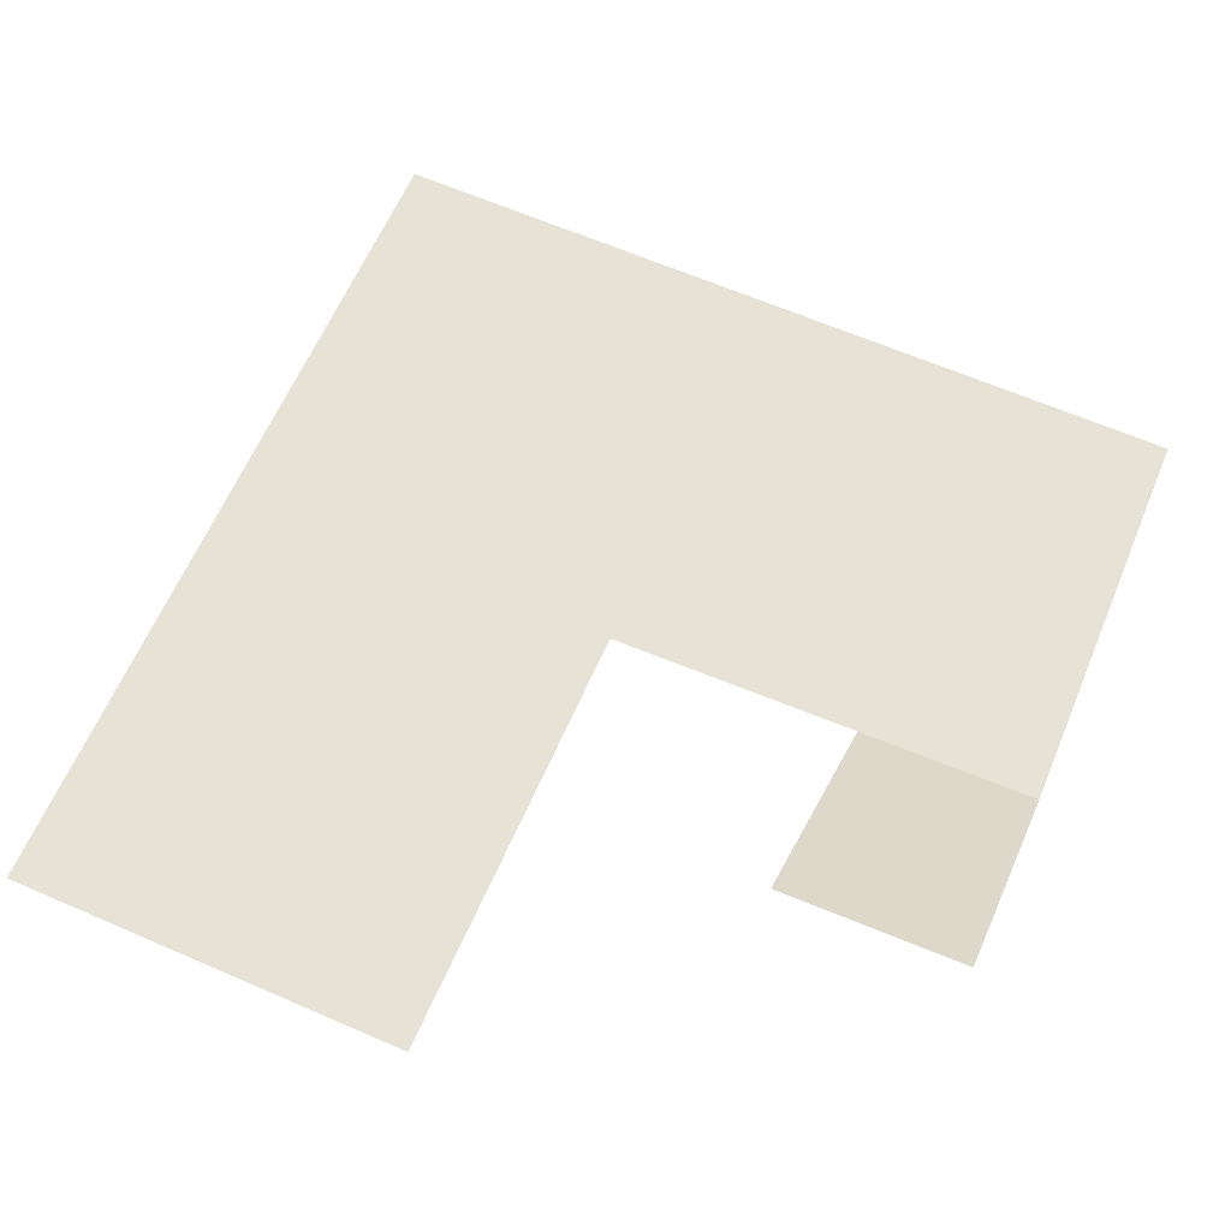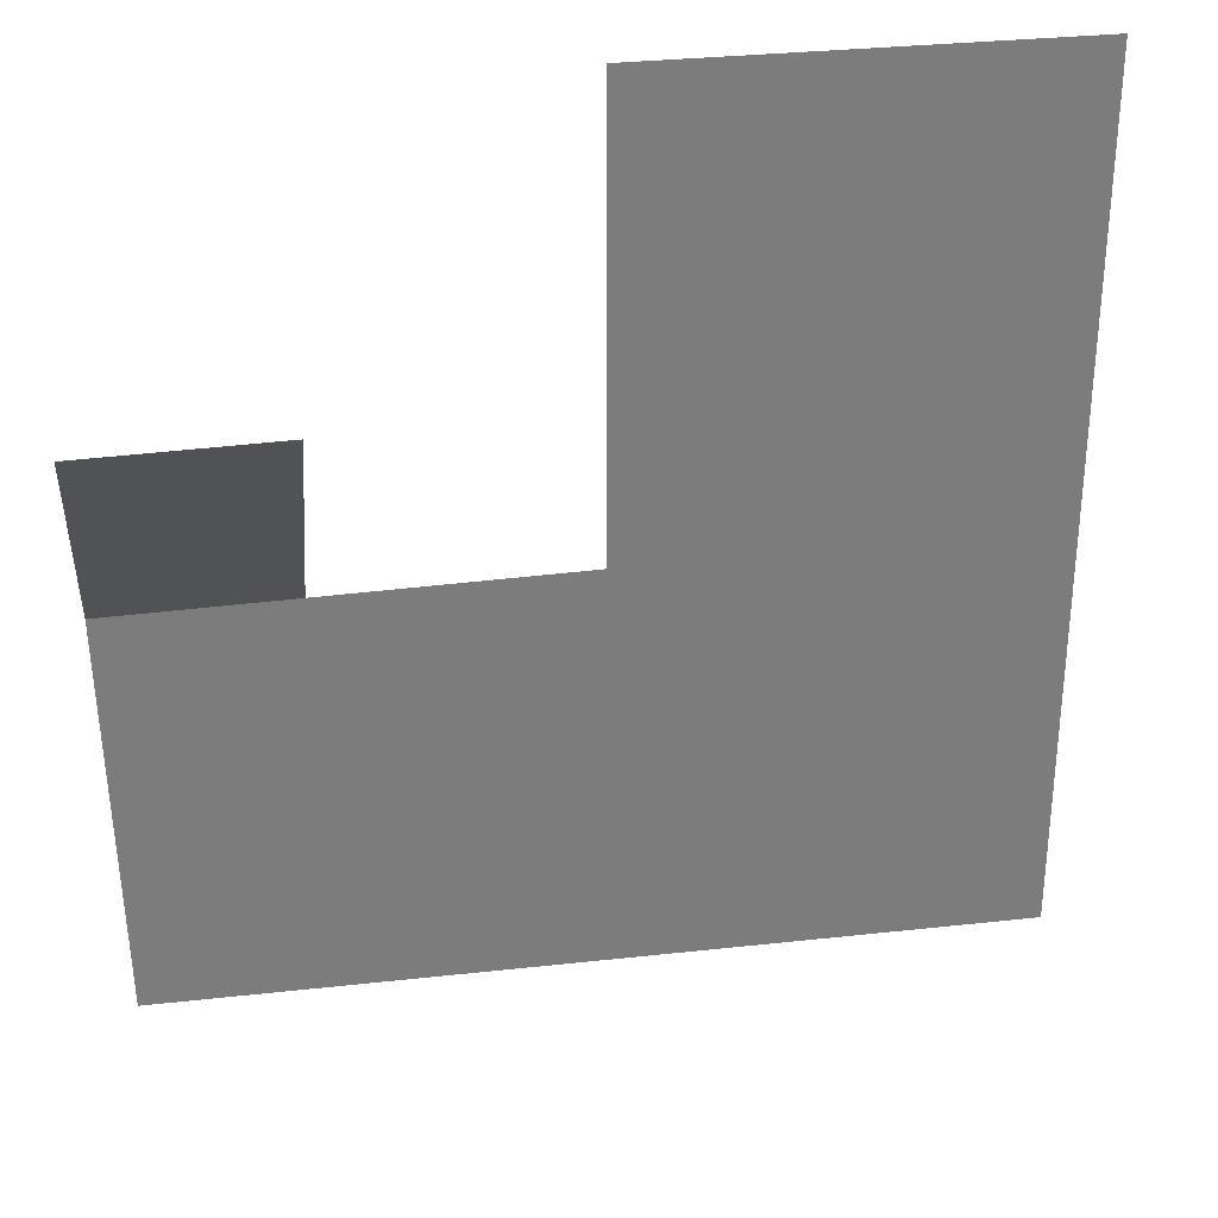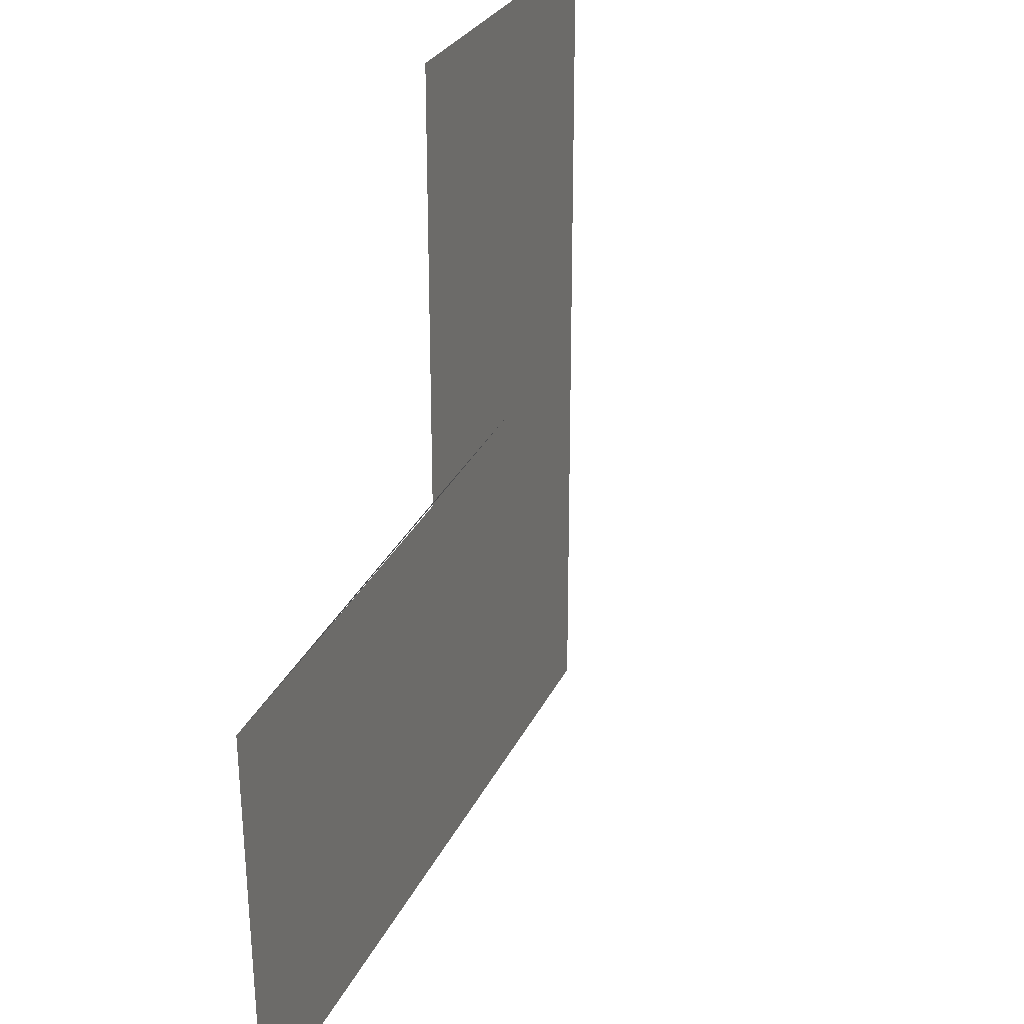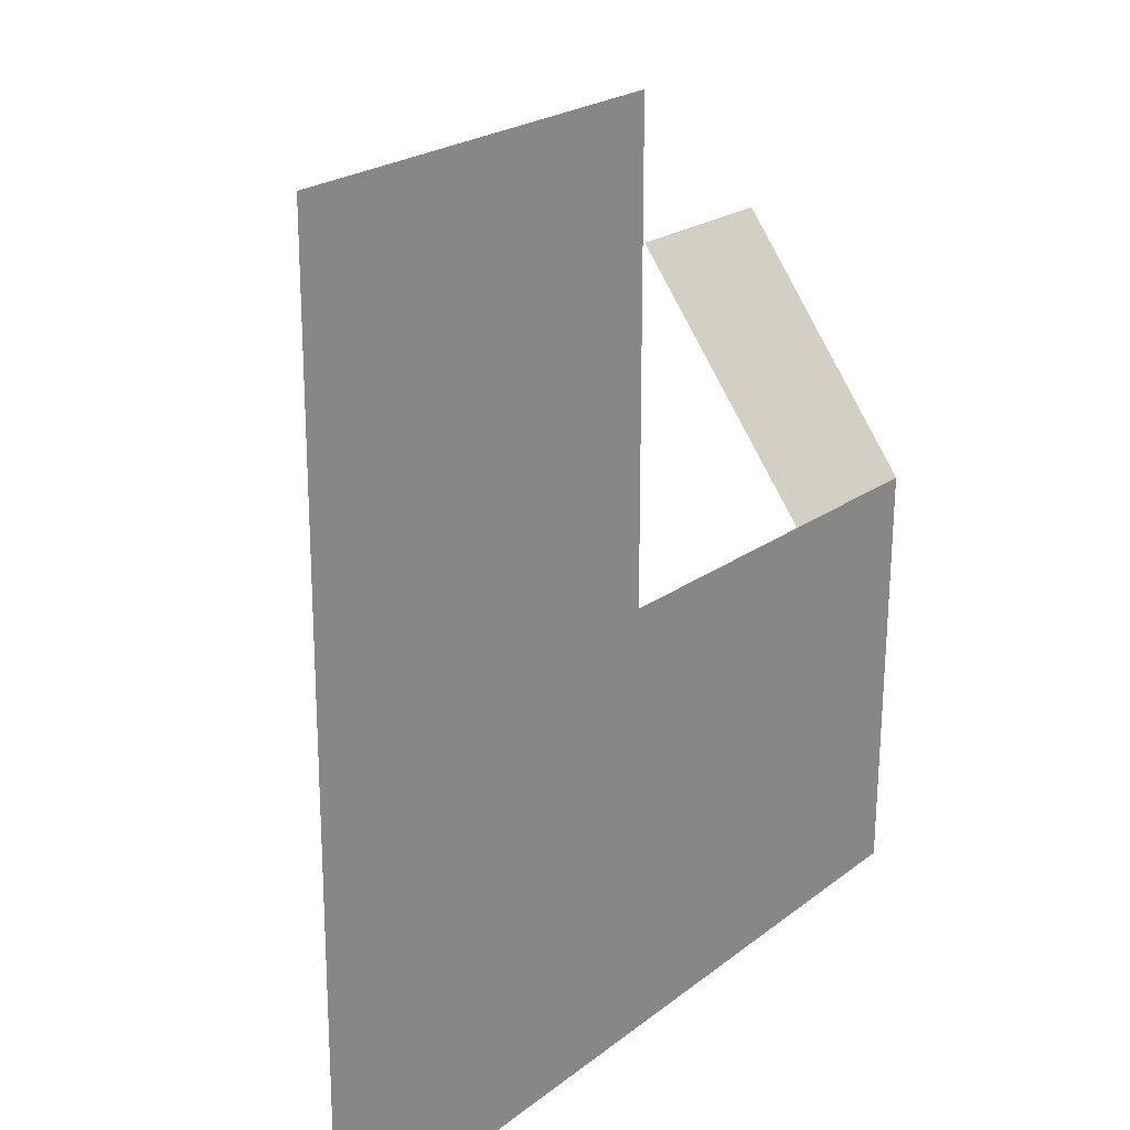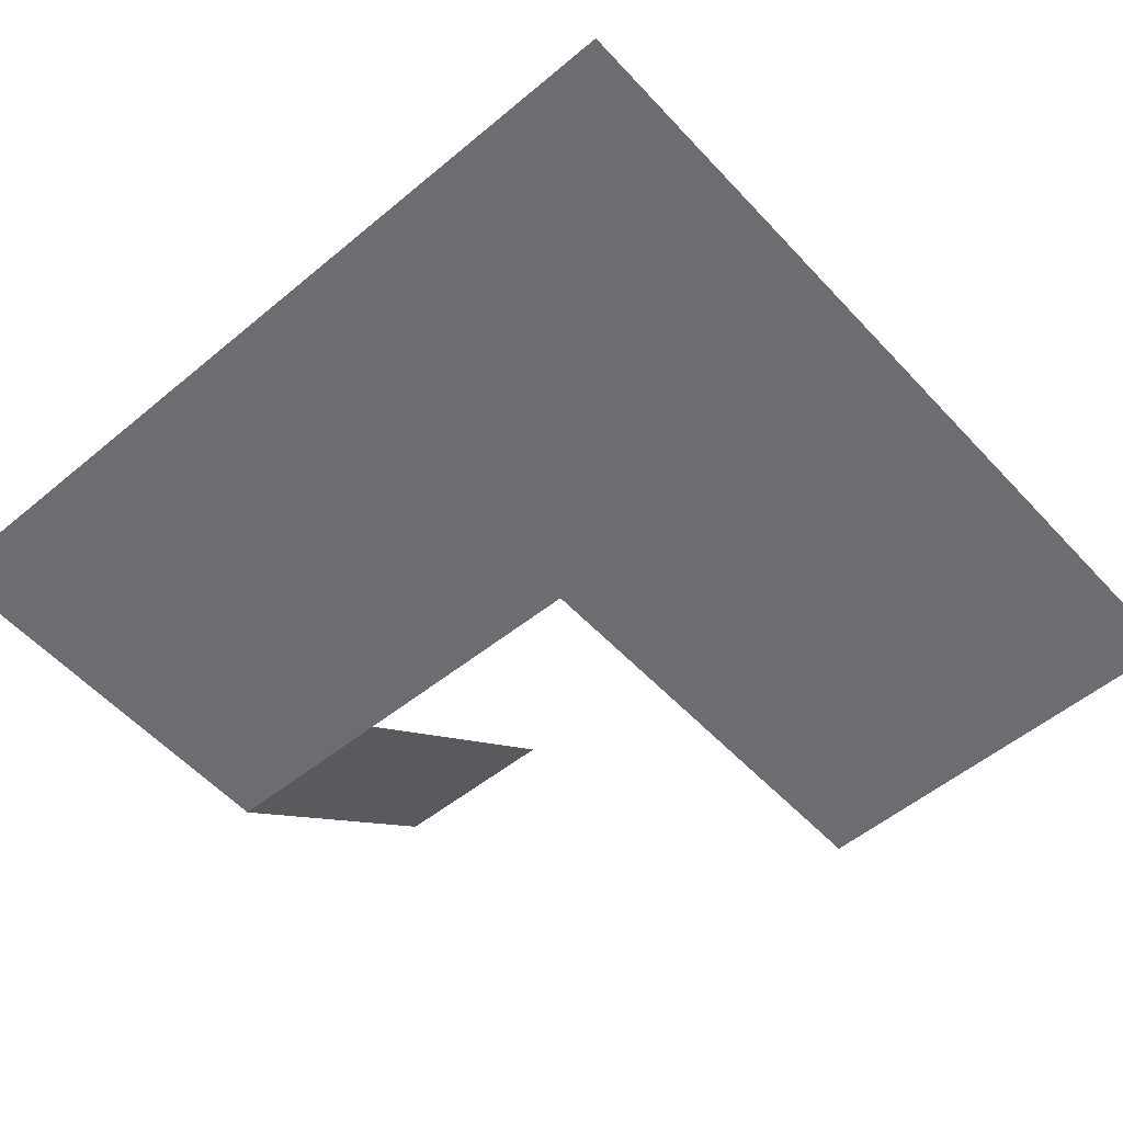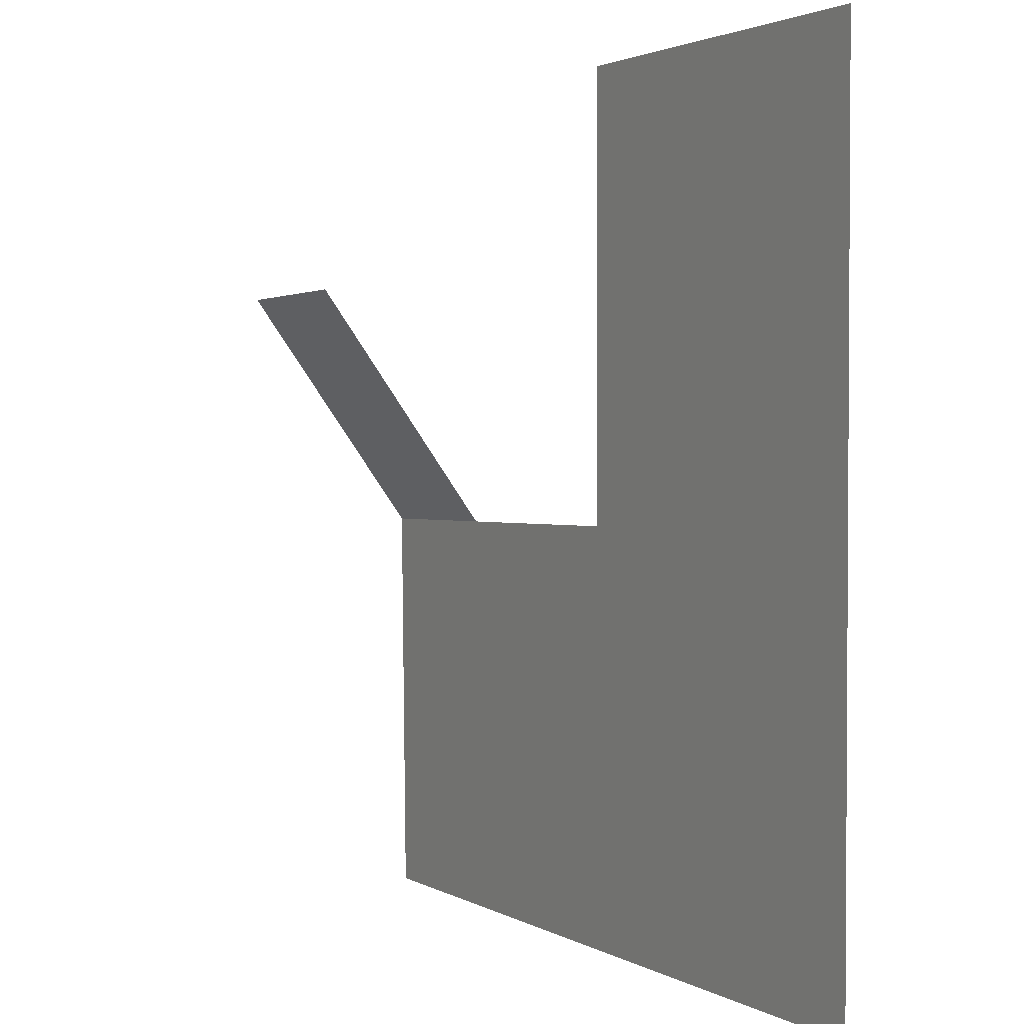
<metadata>
{"format":"obj","ext":"obj","renderer":"f3d","projection":"perspective","resolution":1024,"background":"white","views":[{"elev":63.6,"azim":23.7,"up":"+Y"},{"elev":31.7,"azim":171.1,"up":"+Z"},{"elev":27.2,"azim":110.6,"up":"+Z"},{"elev":22.0,"azim":-53.2,"up":"+Z"},{"elev":-54.0,"azim":-138.4,"up":"+Y"},{"elev":2.2,"azim":-118.6,"up":"+Z"}]}
</metadata>
<code>
g default
v -0.4729 0.916 -0.6738
v -0.9745 0.916 -0.6738
v -0.9745 0.916 -0.1334
v -0.9745 0.916 0.3346
v 0.1069 0.916 -0.6785
v 0.2808 0.916 -0.6799
v -0.4729 0.916 0.3346
v -0.4729 0.916 -0.1334
v -0.4729 0.916 -1.088
v -0.9745 0.916 -1.088
v 0.1069 0.916 -1.088
v 0.2808 0.916 -0.1473
v 0.5205 0.916 -0.1517
v 0.5096 0.916 -0.6818
v -0.9745 0.916 0.8903
v -0.4729 0.916 0.8903
v -1.411 0.916 -1.088
v -1.411 0.916 -0.6738
v -1.411 0.916 -0.1334
v -1.411 0.916 0.3346
v -1.411 0.916 0.8903
v 0.2808 0.916 -1.088
v 0.1069 0.916 -0.1441
v 0.5013 0.916 -1.088
v 0.2808 1.318 0.4088
v 0.5205 1.318 0.4044
v 0.1069 1.318 0.412
g plafond_fixed muren_en_vloer group3
f 3 8 7 4
f 10 9 1 2
f 9 11 5 1
f 2 1 8 3
f 14 13 12 6
f 4 7 16 15
f 18 17 10 2
f 19 18 2 3
f 20 19 3 4
f 21 20 4 15
f 11 22 6 5
f 23 8 1 5
f 12 23 5 6
f 22 24 14 6
f 13 26 25 12
f 12 25 27 23

</code>
